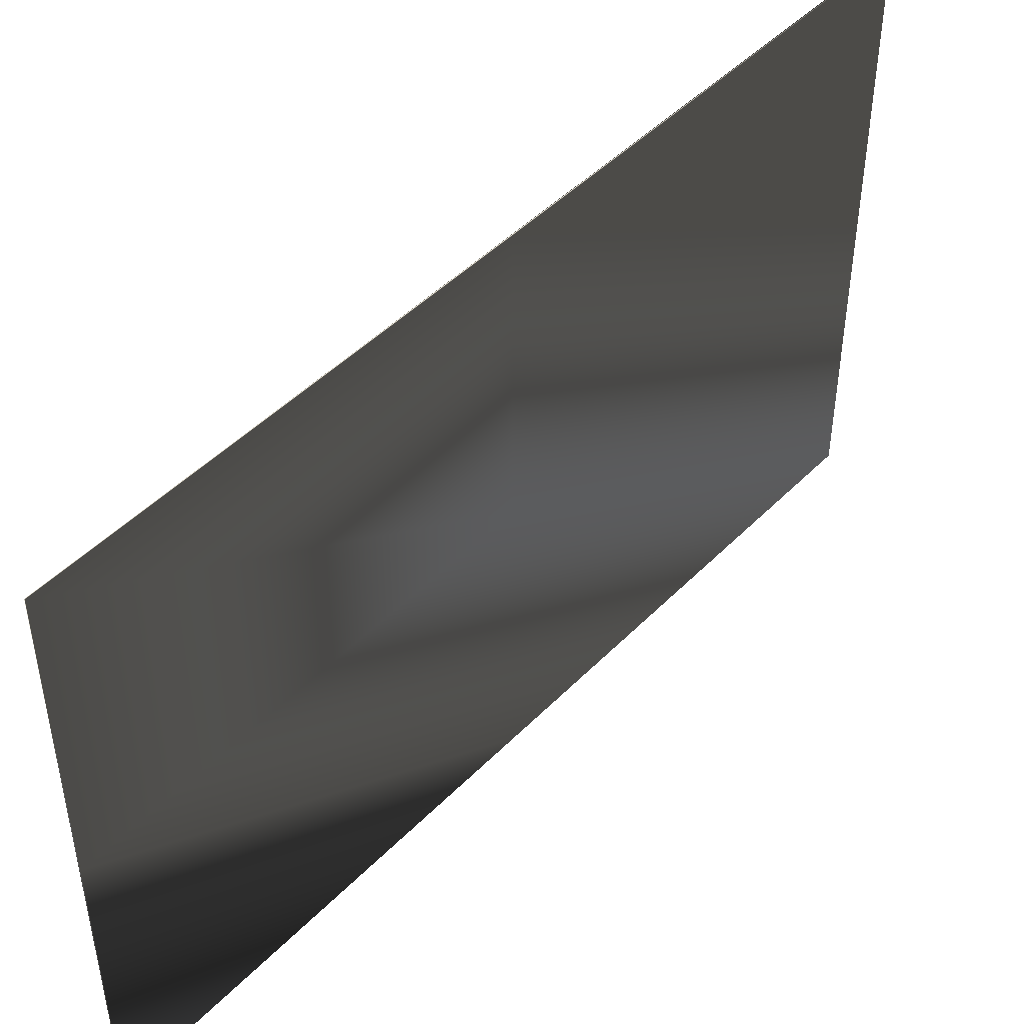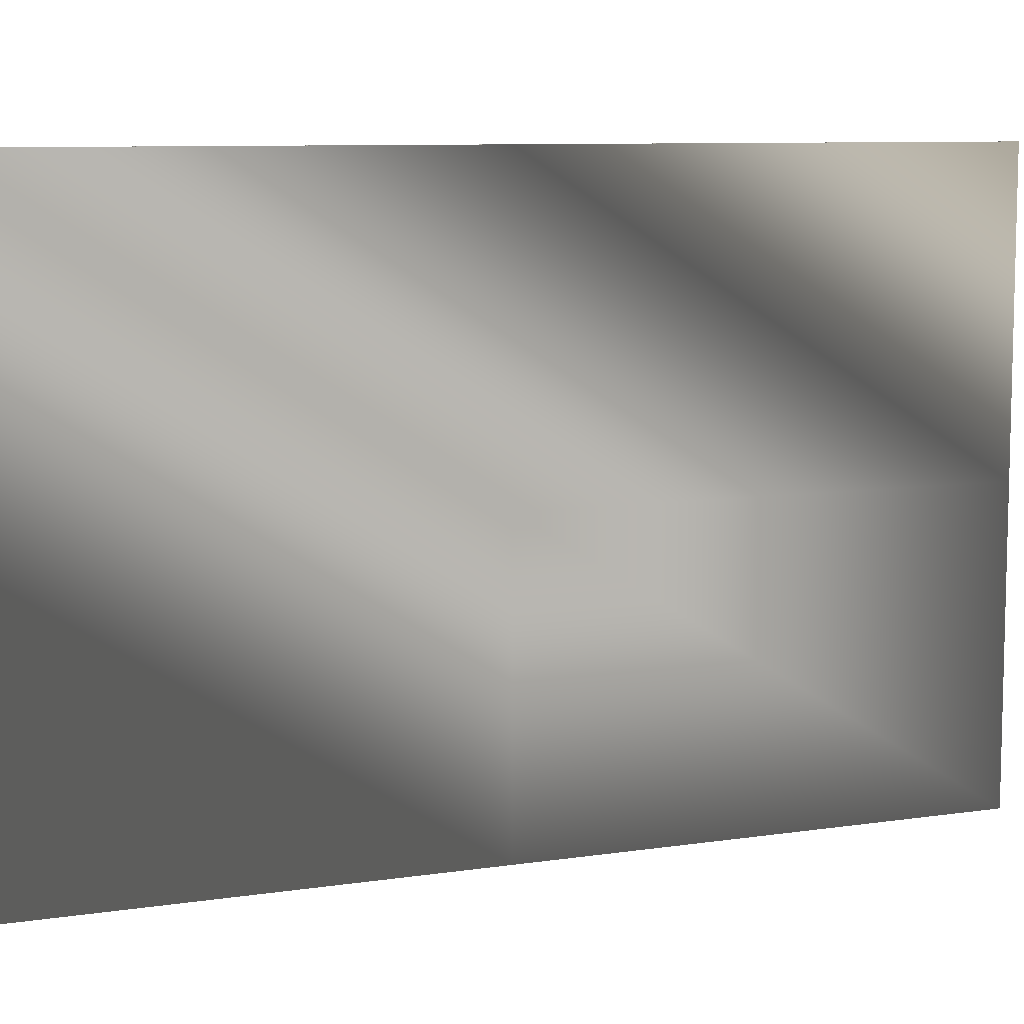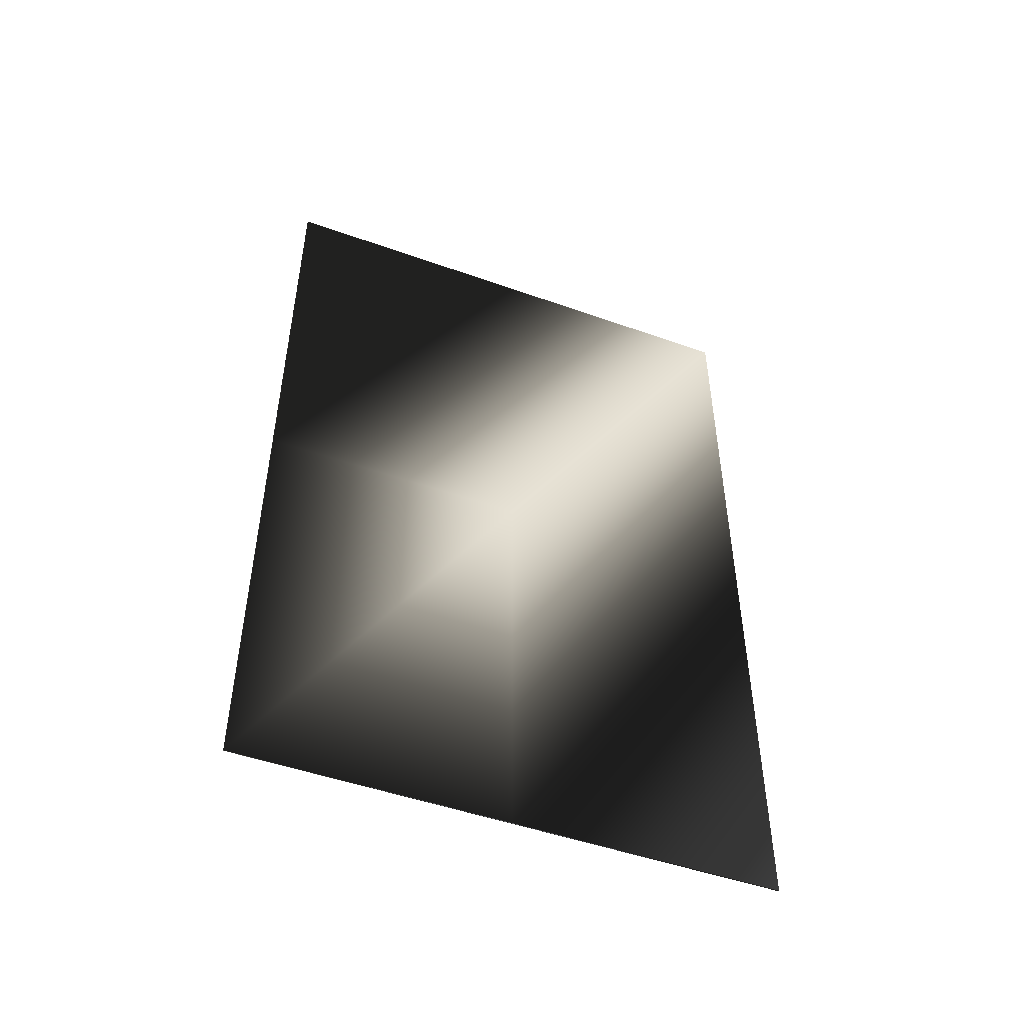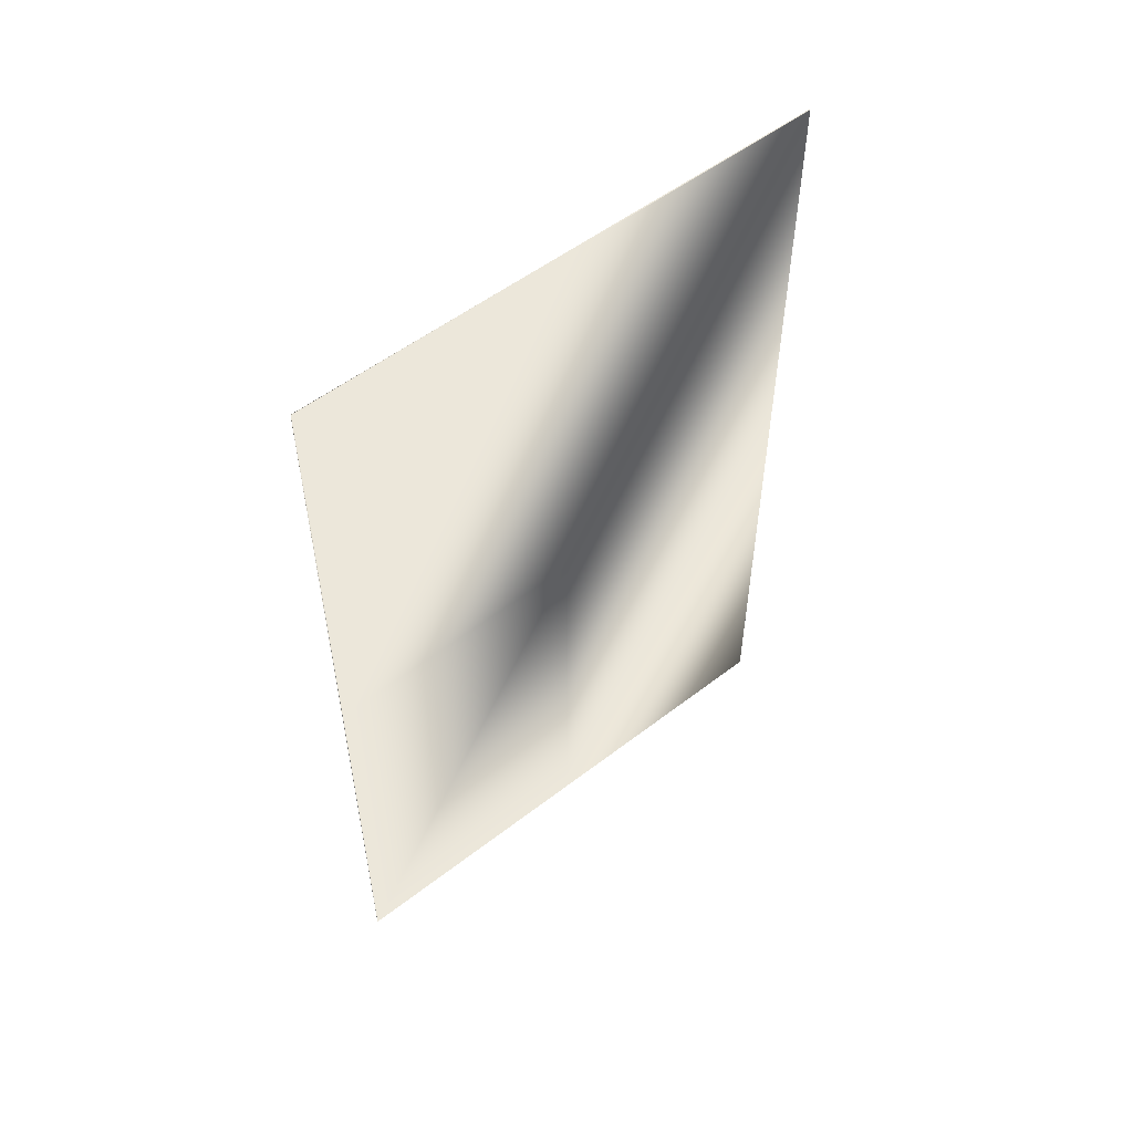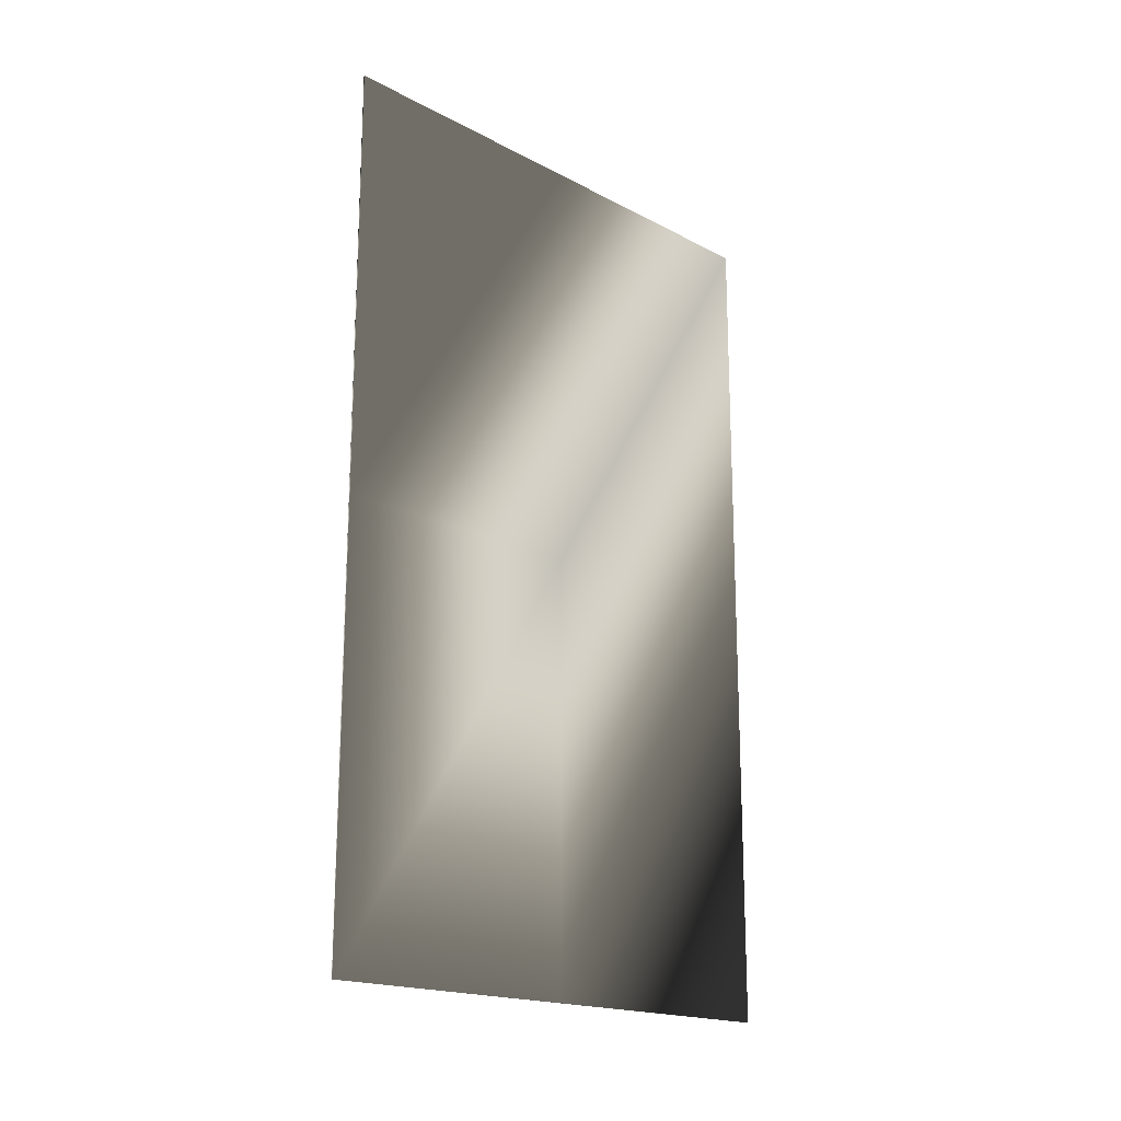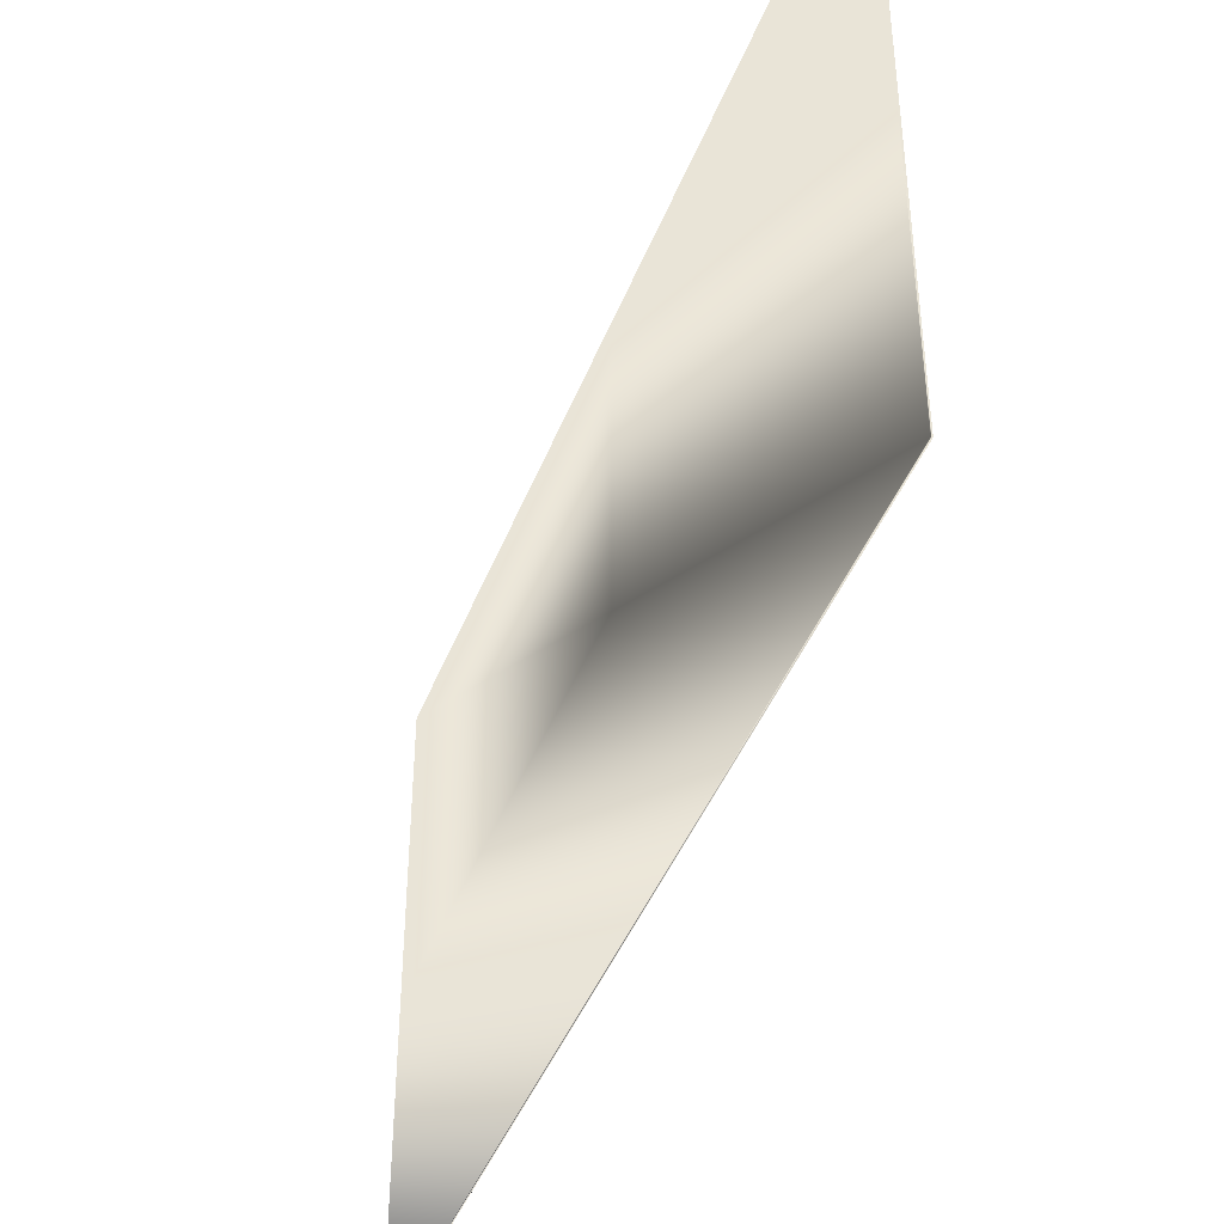
<metadata>
{"format":"obj","ext":"obj","renderer":"f3d","projection":"perspective","resolution":1024,"background":"white","views":[{"elev":46.8,"azim":-138.7,"up":"+Y"},{"elev":8.7,"azim":67.7,"up":"+Y"},{"elev":-49.1,"azim":-111.5,"up":"+Z"},{"elev":54.0,"azim":50.6,"up":"+Z"},{"elev":-18.4,"azim":-135.3,"up":"+Z"},{"elev":-43.5,"azim":-20.4,"up":"+Y"}]}
</metadata>
<code>
o Cube5_1_776_0_004_2_833
v -0.002 -0.888 -1.417
v -0.002 0 -1.417
v 0 -0.888 -1.417
v 0 0 -1.417
v -0.002 0.888 -1.417
v 0.002 -0.888 -1.417
v 0 0.888 -1.417
v 0.002 0 -1.417
v 0.002 0.888 -1.417
v -0 -0.888 1.417
v -0.002 0 1.417
v -0.002 -0.888 1.417
v -0 0 1.417
v 0.002 -0.888 1.417
v -0.002 0.888 1.417
v 0.002 0 1.417
v -0 0.888 1.417
v 0.002 0.888 1.417
v -0.002 -0.888 -0
v -0.002 0 -0
v -0.002 0.888 -0
v 0.002 -0.888 0
v -0 -0.888 -0
v 0.002 0.888 0
v 0.002 0 0
v -0 0.888 -0
f 1 2 3
f 2 4 3
f 2 5 4
f 3 4 6
f 5 7 4
f 4 8 6
f 4 7 8
f 7 9 8
f 10 11 12
f 10 13 11
f 14 13 10
f 13 15 11
f 14 16 13
f 13 17 15
f 16 17 13
f 16 18 17
f 19 2 1
f 19 20 2
f 12 20 19
f 20 5 2
f 12 11 20
f 20 21 5
f 11 21 20
f 11 15 21
f 22 3 6
f 22 23 3
f 14 23 22
f 23 1 3
f 14 10 23
f 23 19 1
f 10 19 23
f 10 12 19
f 24 8 9
f 24 25 8
f 18 25 24
f 25 6 8
f 18 16 25
f 25 22 6
f 16 22 25
f 16 14 22
f 21 7 5
f 21 26 7
f 15 26 21
f 26 9 7
f 15 17 26
f 26 24 9
f 17 24 26
f 17 18 24

</code>
